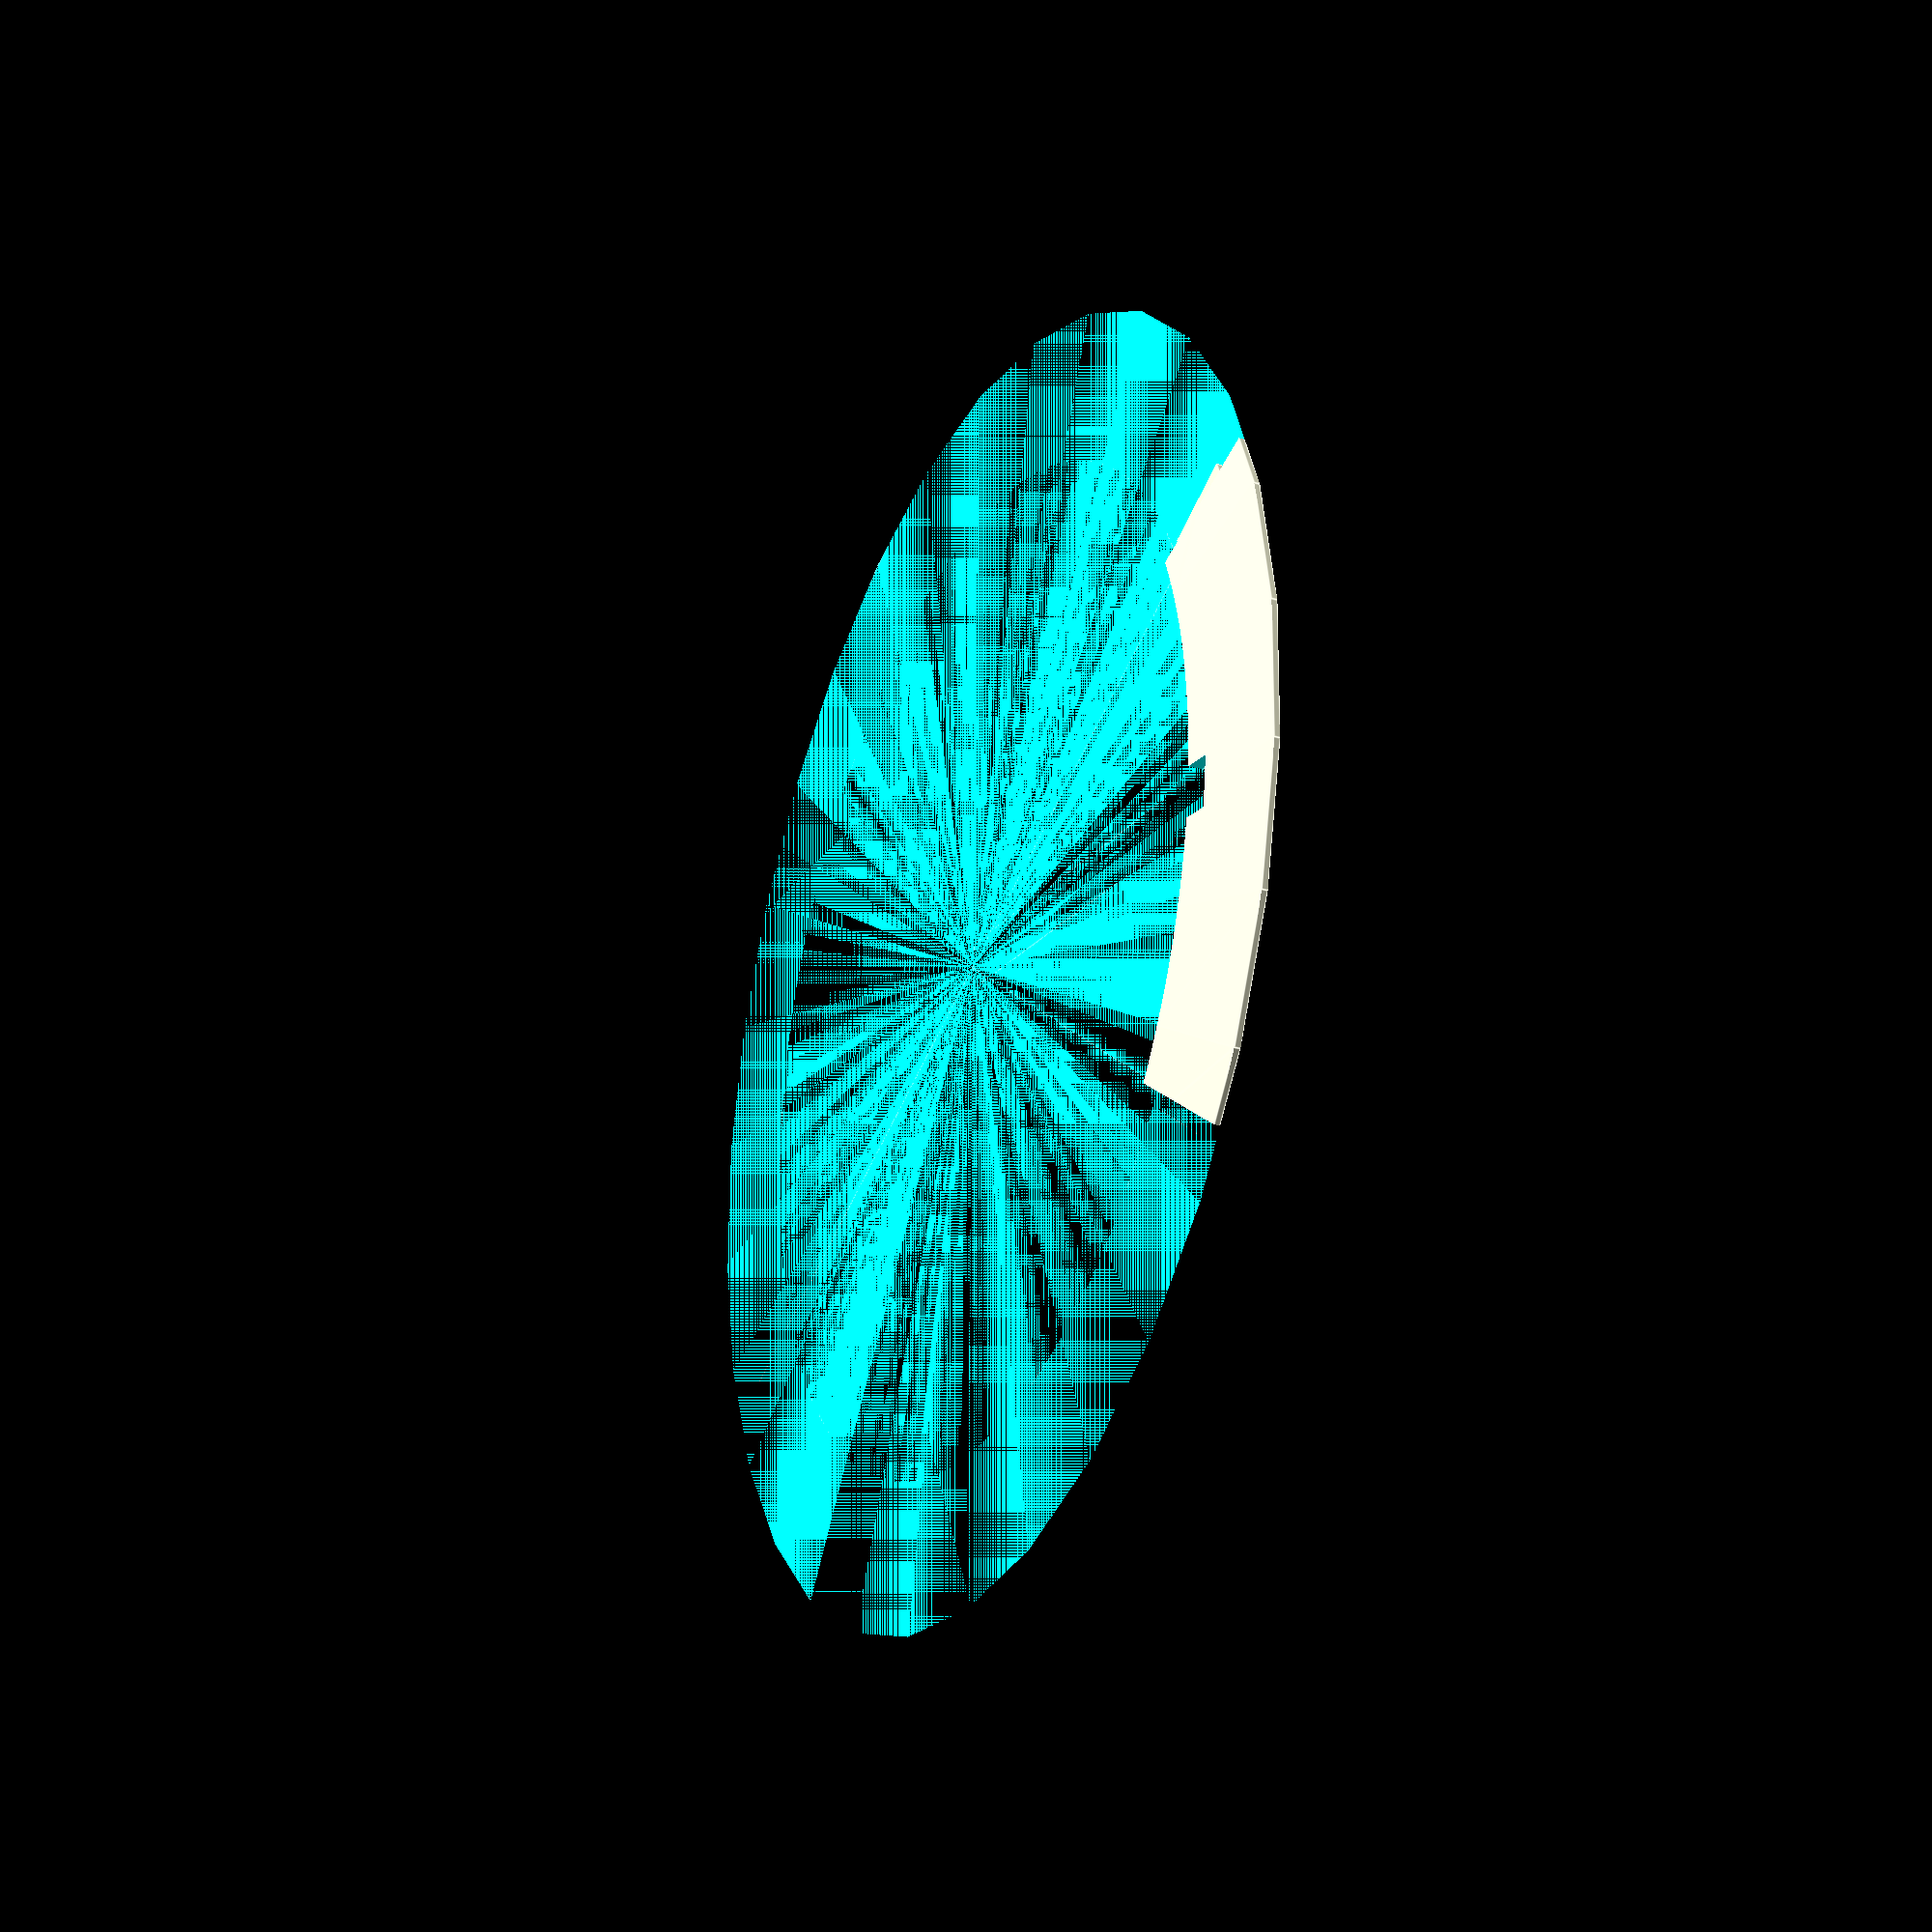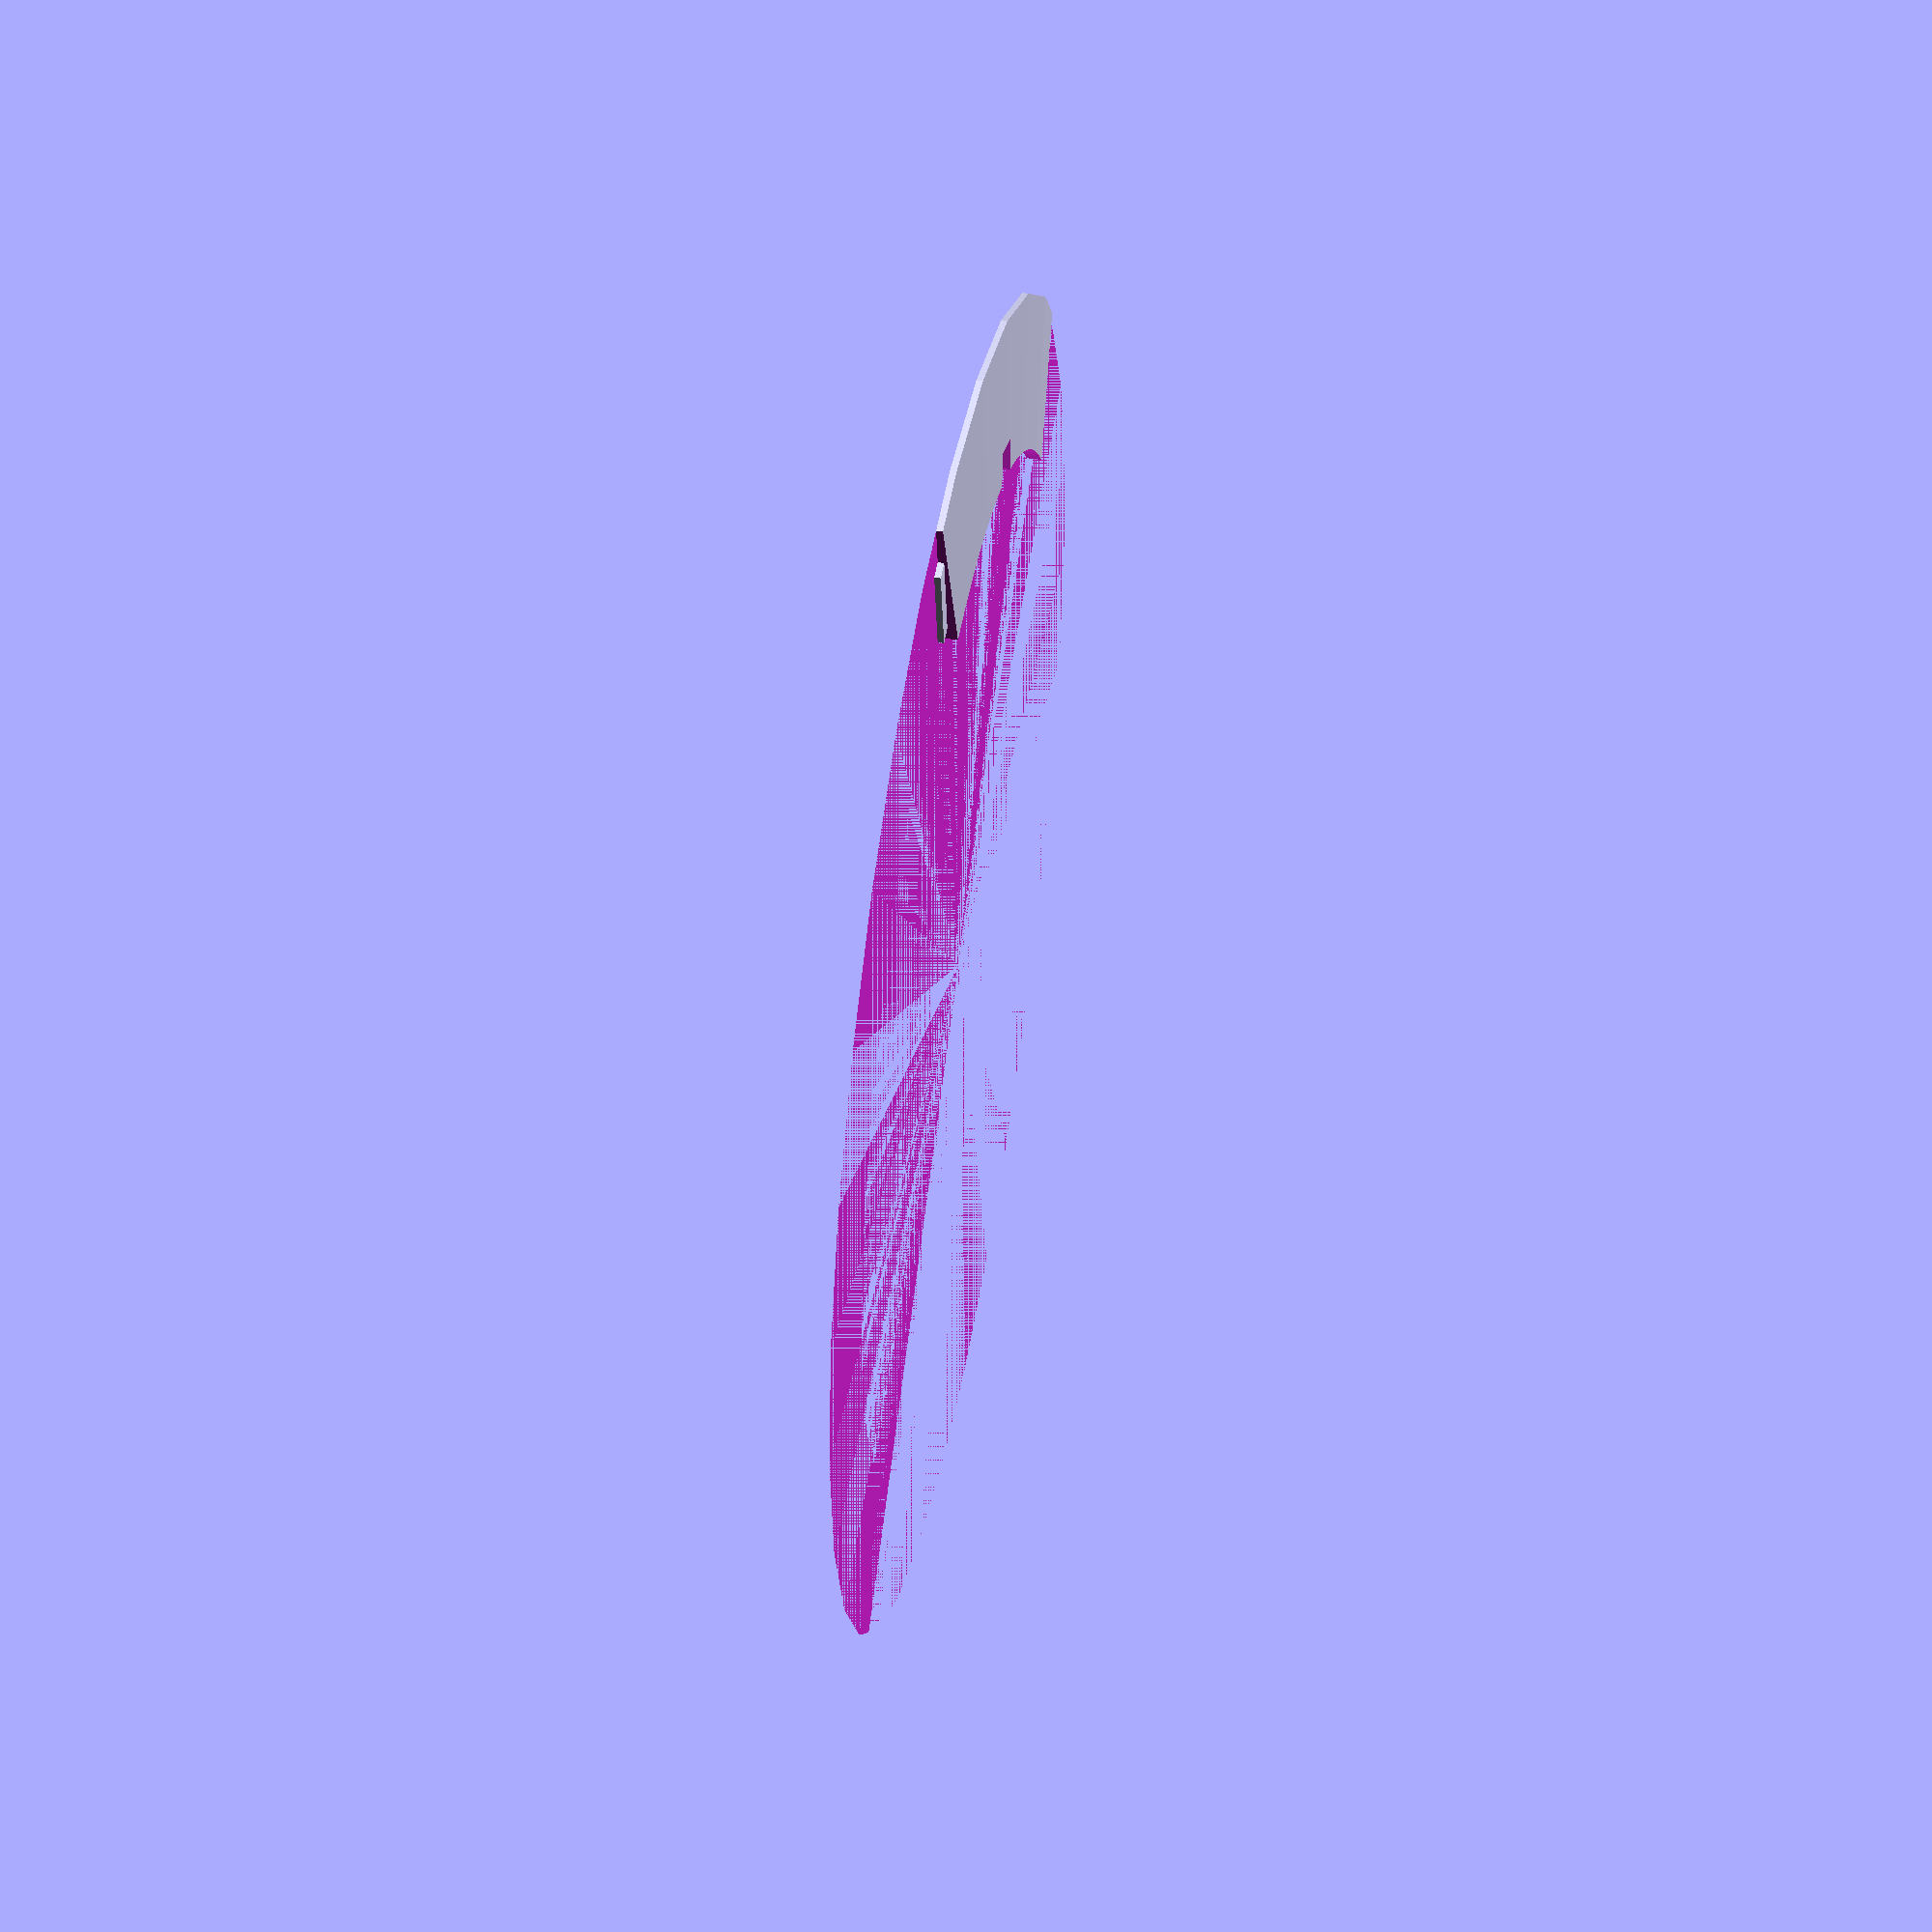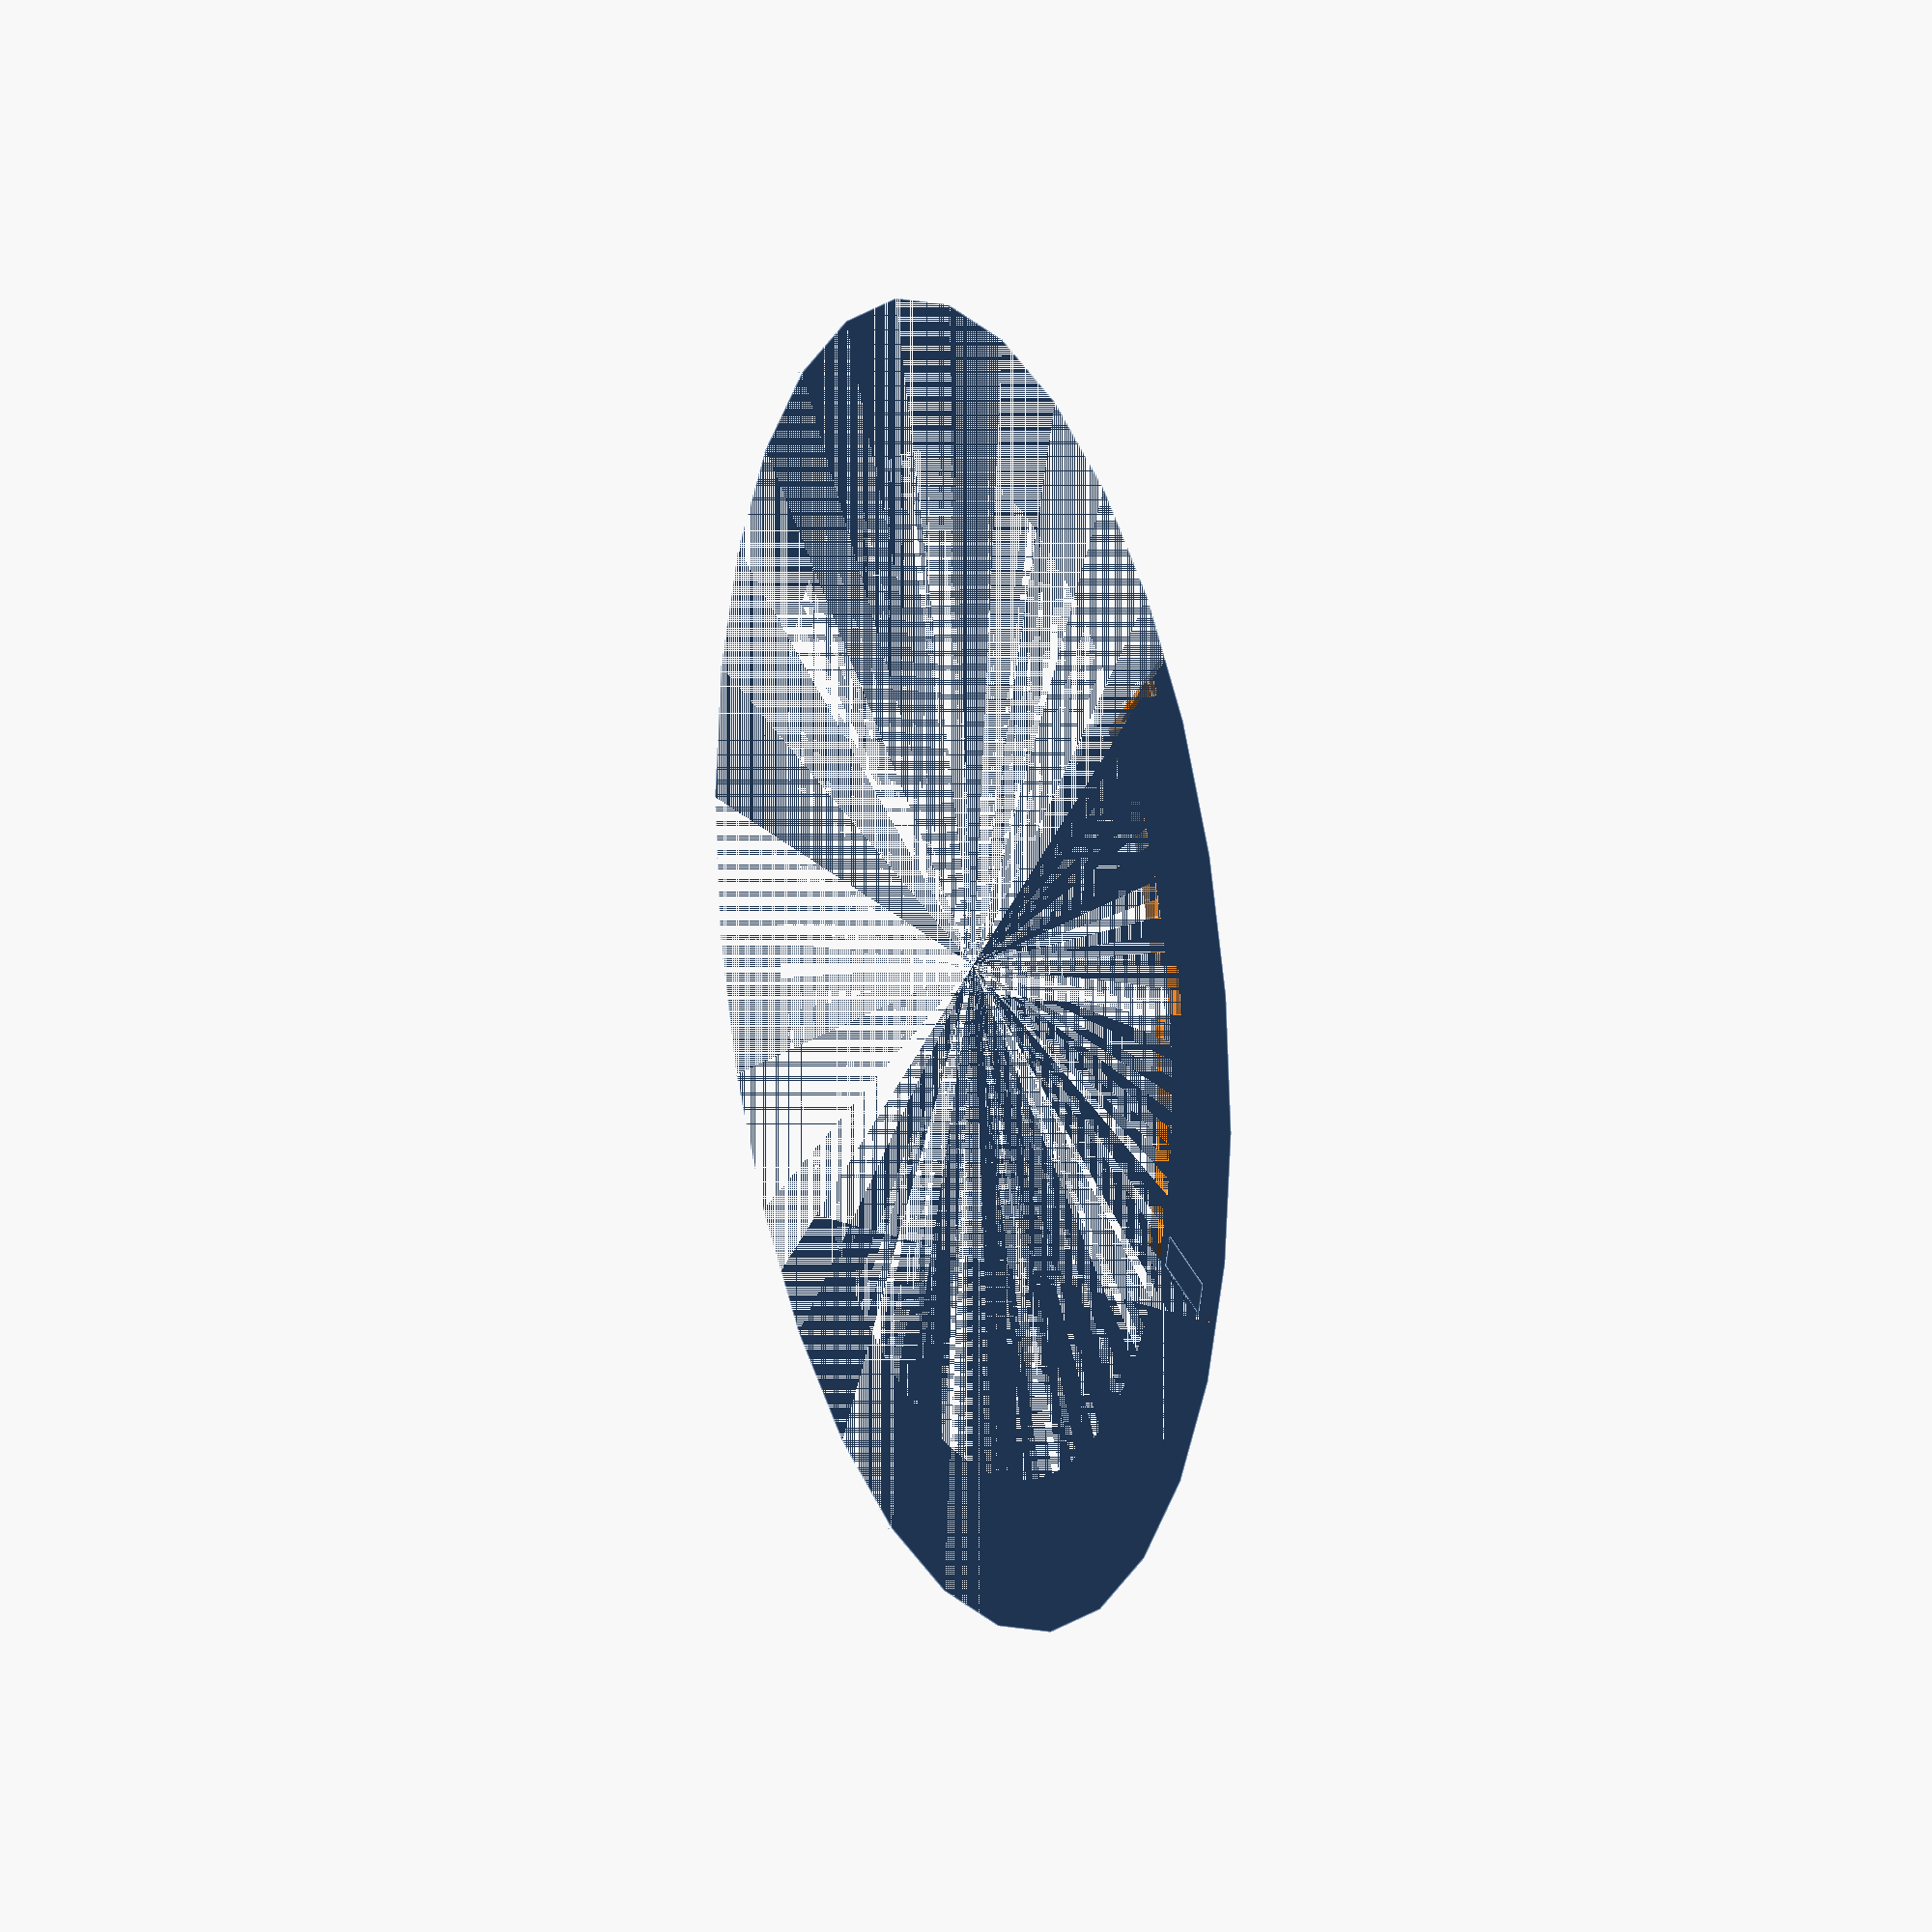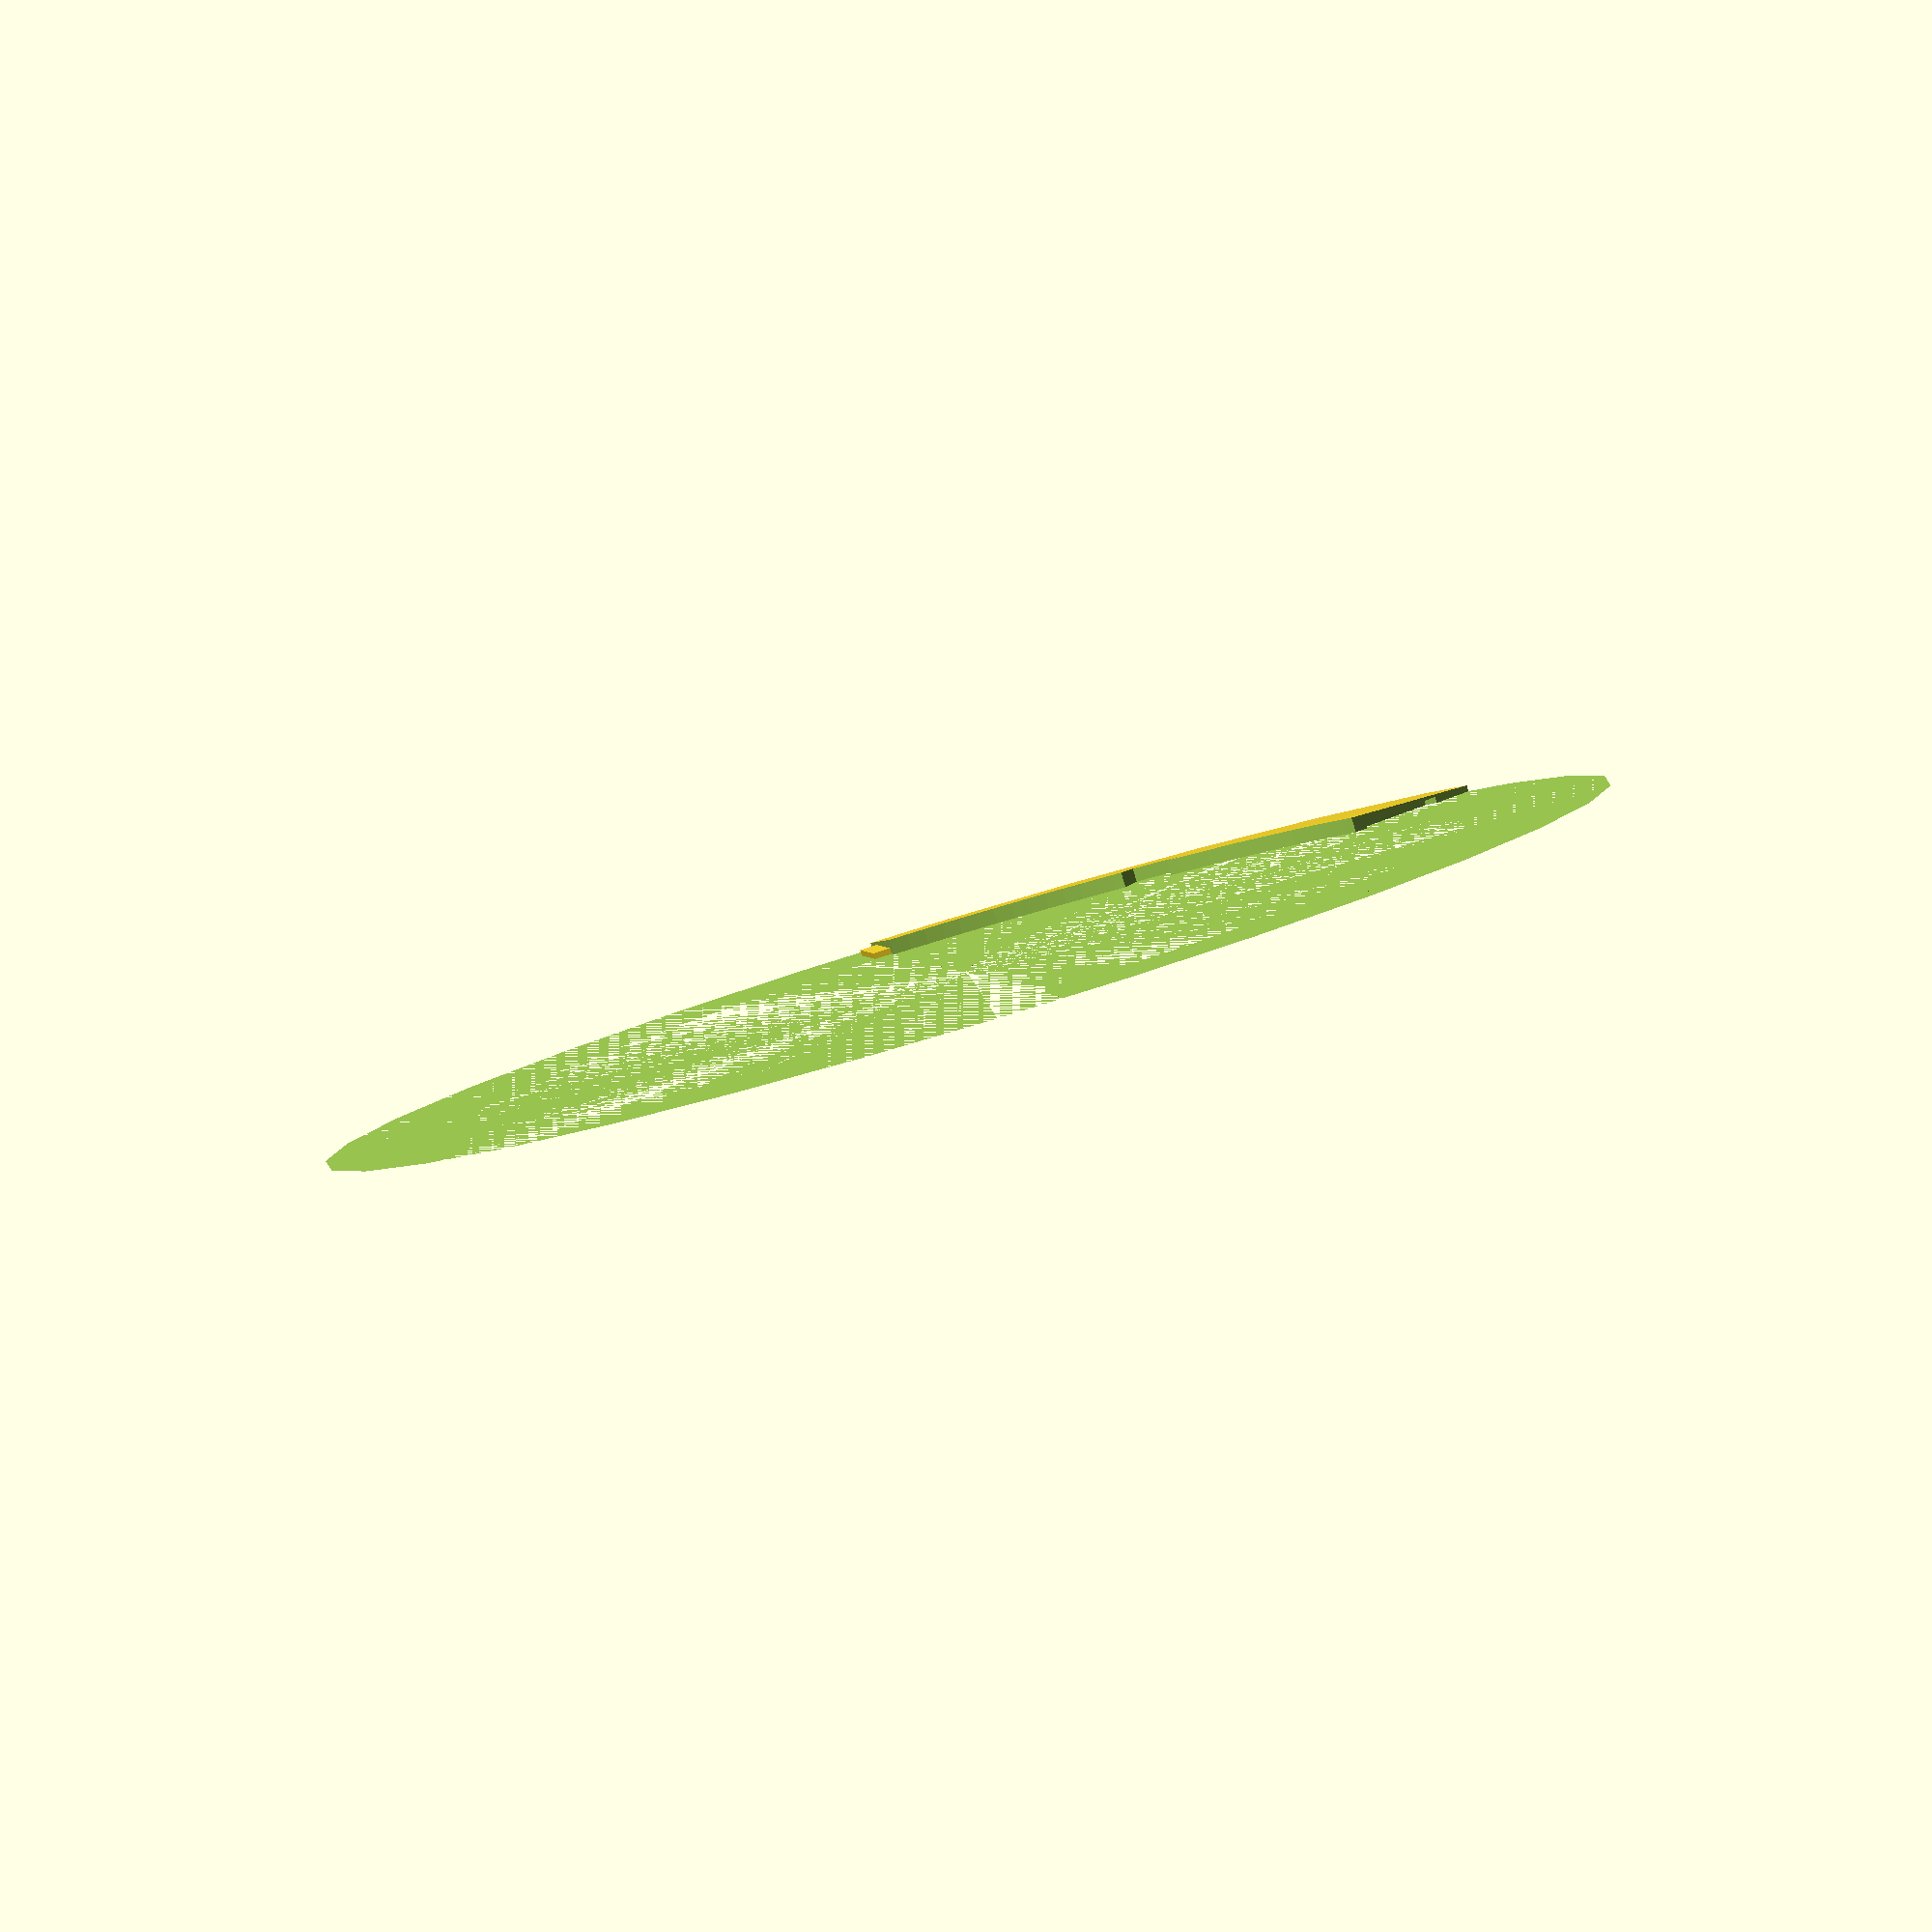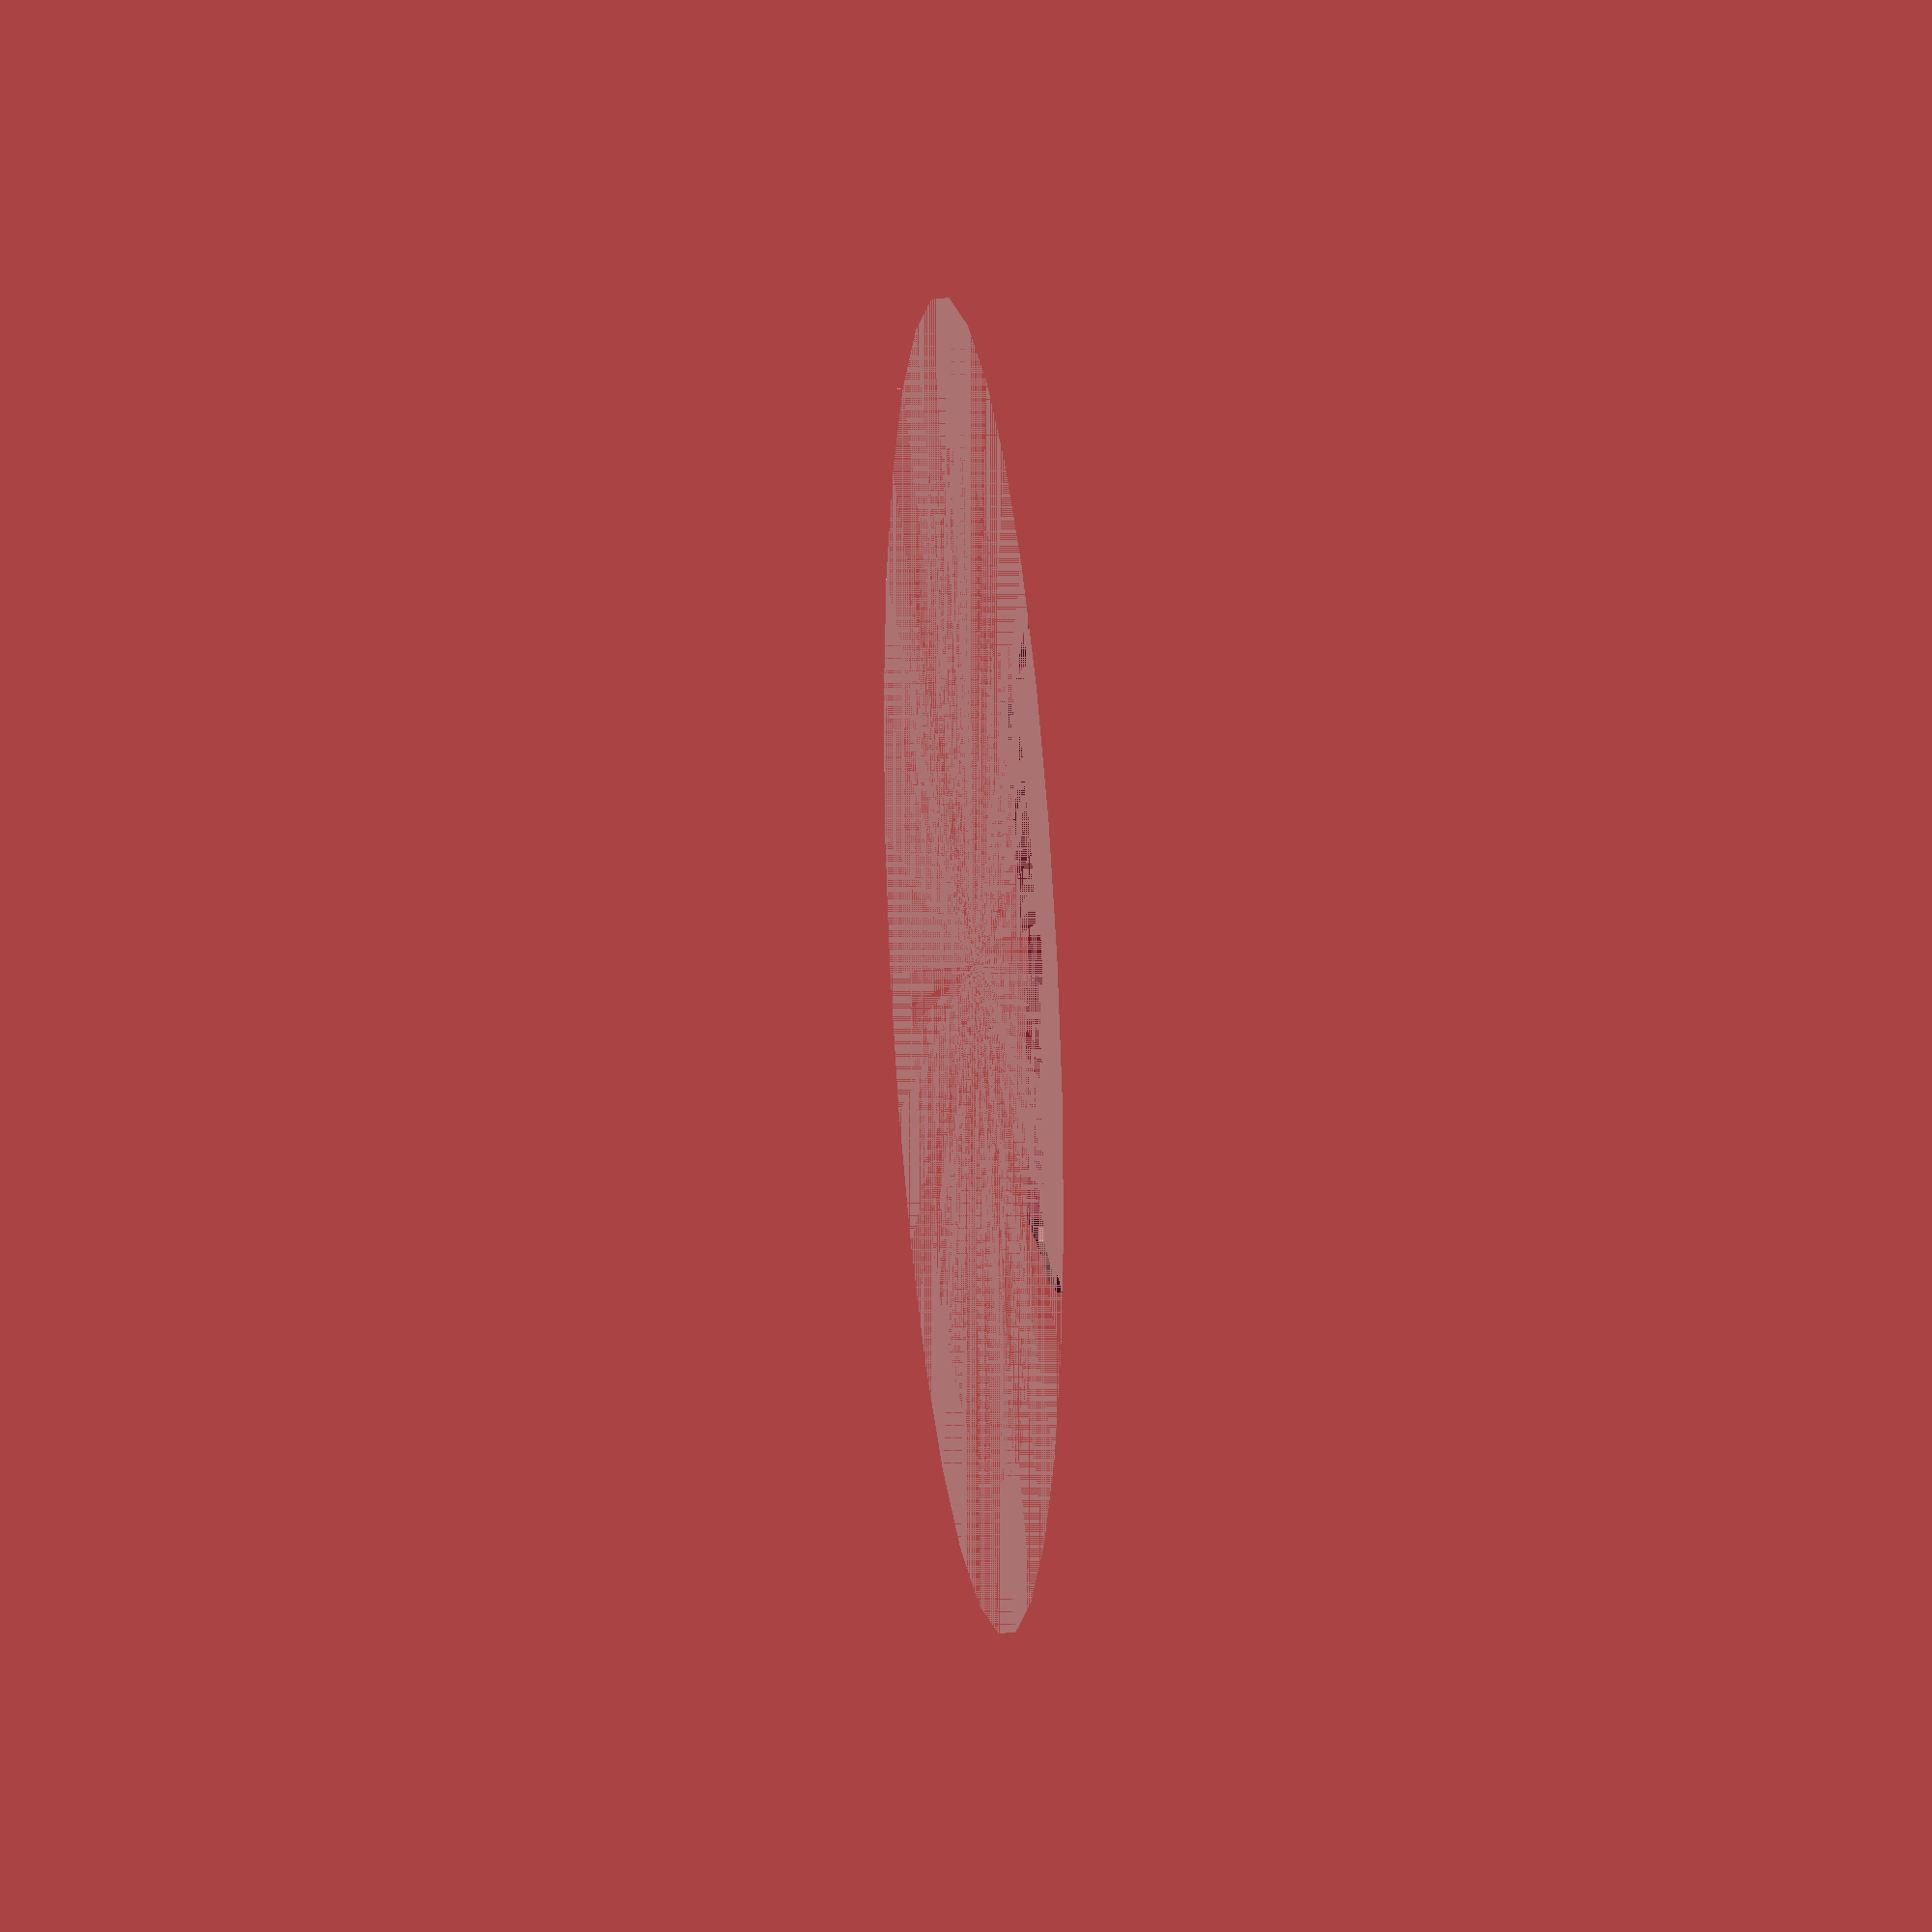
<openscad>
// A bird table roof extension in 6 parts
// copyright SJ Hindmarch 2015
// Effort  #2: Getting correct dimensions. Making (most) dims constants.
// To do: Improve design of fixing lug for more stability.
// To do: Check feasibility of manufacture: size of piece; dimension control.

// Real Dimensions
dia_table=356;  //outer diameter of table
lip_width=10;   //width of the lip the cover will rest on
notch_width=16; //width of the notch that appears on the lip. There are 3, 120 deg apart

// Design decisions
roof_width=50;  //width of the roof
inner_ht=5;     //height of roof at inner radius
outer_ht=2;     //height of roof at outer radius
lug_width=6;    //width of the lug piece for connecting
lug_length=30;  //length of connecting lug
lug_ht=2;   	//height of connecting lug
lug_fit=0.1;    //tolerance fit of lug
fnum=180;		// number of arc fragments to use in cylinder that is centre hole

// Derived dimensions
r_inner=(dia_table/2)-lip_width; //radius of inner cylinder
r_outer=r_inner+roof_width;      //radius of outer cylinder
slope_ht=inner_ht-outer_ht;      //height of slope

// The main ring
module ring(){
	difference(){
		union(){
			translate([0,0,outer_ht]){
				cylinder(h=slope_ht,r1=r_outer,r2=r_inner);
			}
			cylinder(h=outer_ht,r=r_outer);
		}
		cylinder(h=inner_ht+outer_ht,r=r_inner,$fn=fnum);
	}
}

// A big slab for removing half of the object
module slab(){
	translate([-r_outer,-r_outer,0])cube([r_outer,r_outer*2,5]);
}

// A tab for connecting pieces
module lug(tol){
	translate([r_inner+5,-lug_width,0])
		cube([lug_length+tol*2,lug_width*2+tol*2,lug_ht+tol]);
}

// The notch on the existing roof
module notch(){
	translate([0,-notch_width/2,0])
		cube([r_inner+lip_width,notch_width+0.5,inner_ht]);
}

// Main part of the roof. Draw as a cylinder and a cone then remove 300 deg
// to get only a 60 deg sector.
difference(){
	ring();                // The main ring
	// Remove all but a 60 deg sector
	rotate([0,0,60])slab();
	rotate([0,0,-60])slab();
	rotate([0,0,-30])lug(0); // Space for fixing lug
	notch(); // Sfpace for notch
}
rotate([0,0,30])lug(-lug_fit); // A fixing lug


</openscad>
<views>
elev=207.3 azim=187.4 roll=113.9 proj=p view=edges
elev=314.6 azim=290.5 roll=279.9 proj=p view=wireframe
elev=195.2 azim=11.5 roll=67.4 proj=o view=edges
elev=85.4 azim=291.4 roll=16.6 proj=o view=solid
elev=21.4 azim=201.9 roll=97.7 proj=o view=wireframe
</views>
